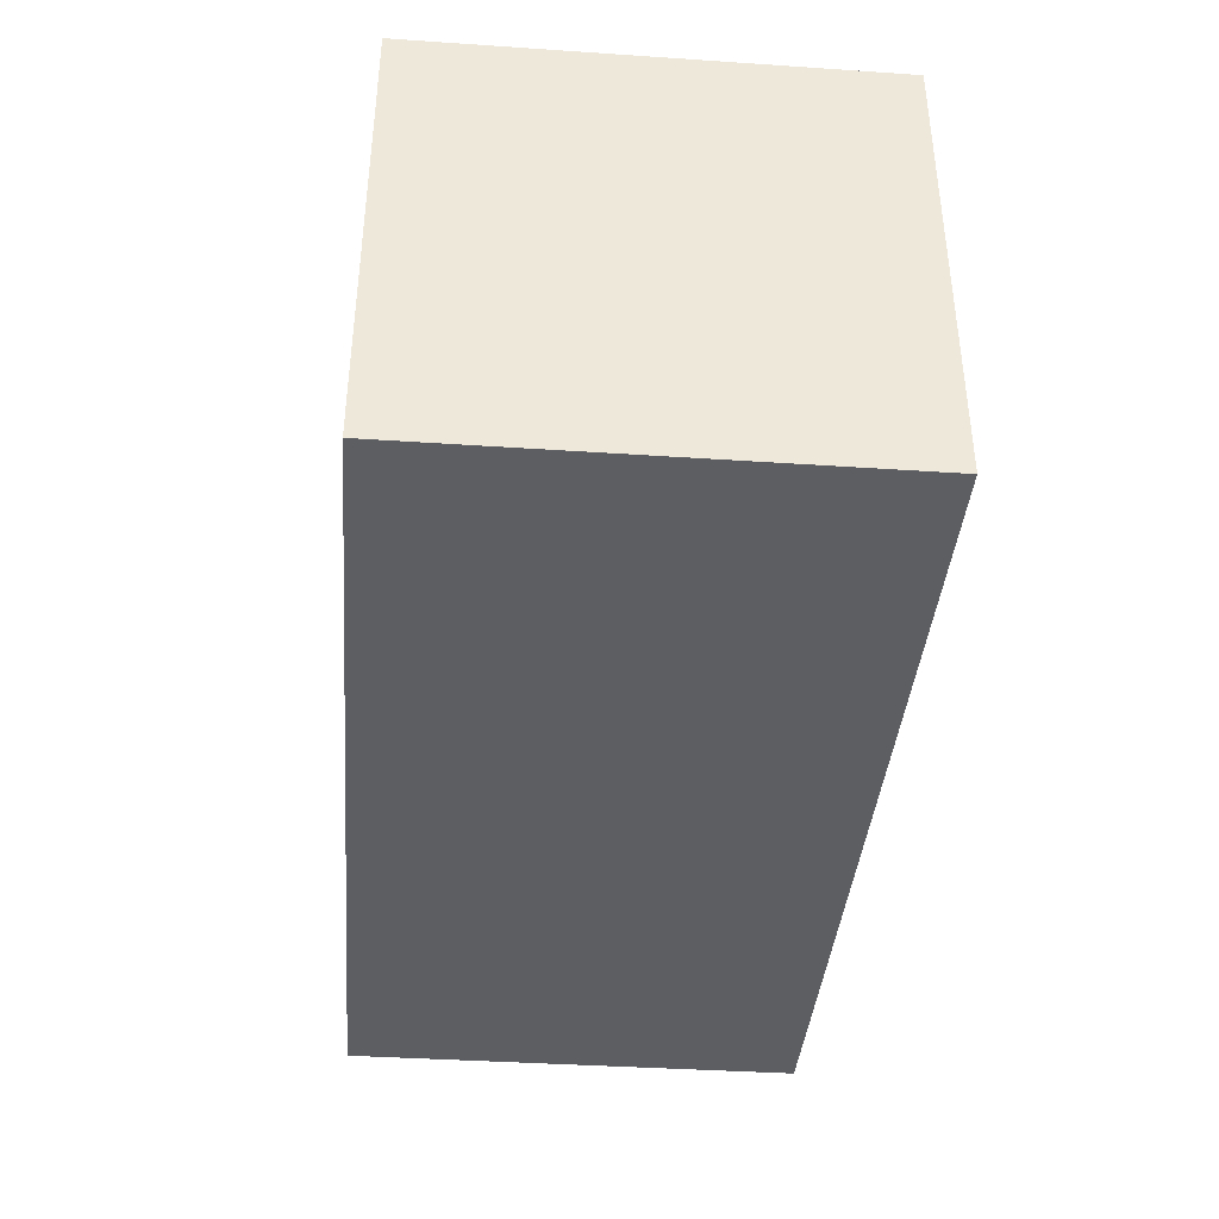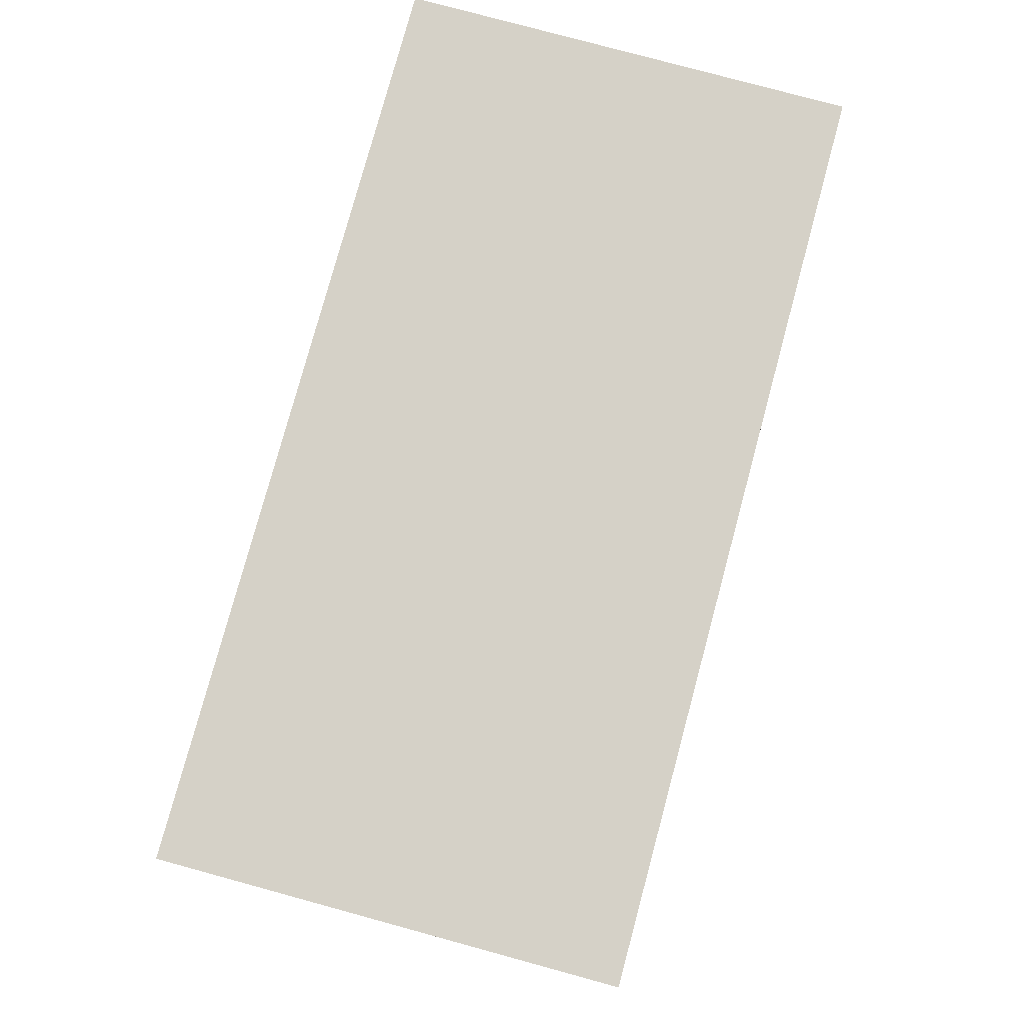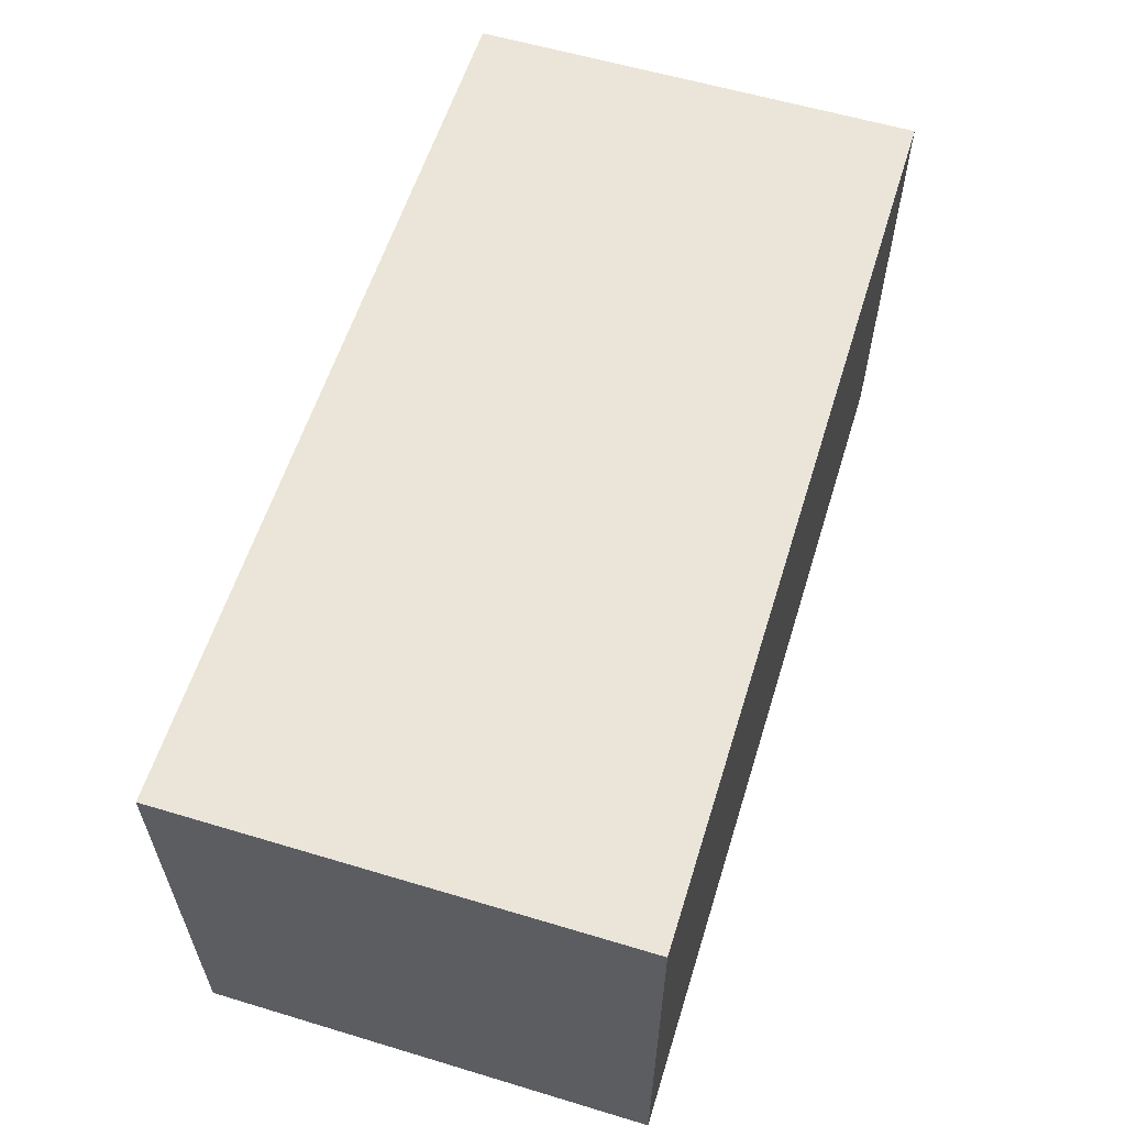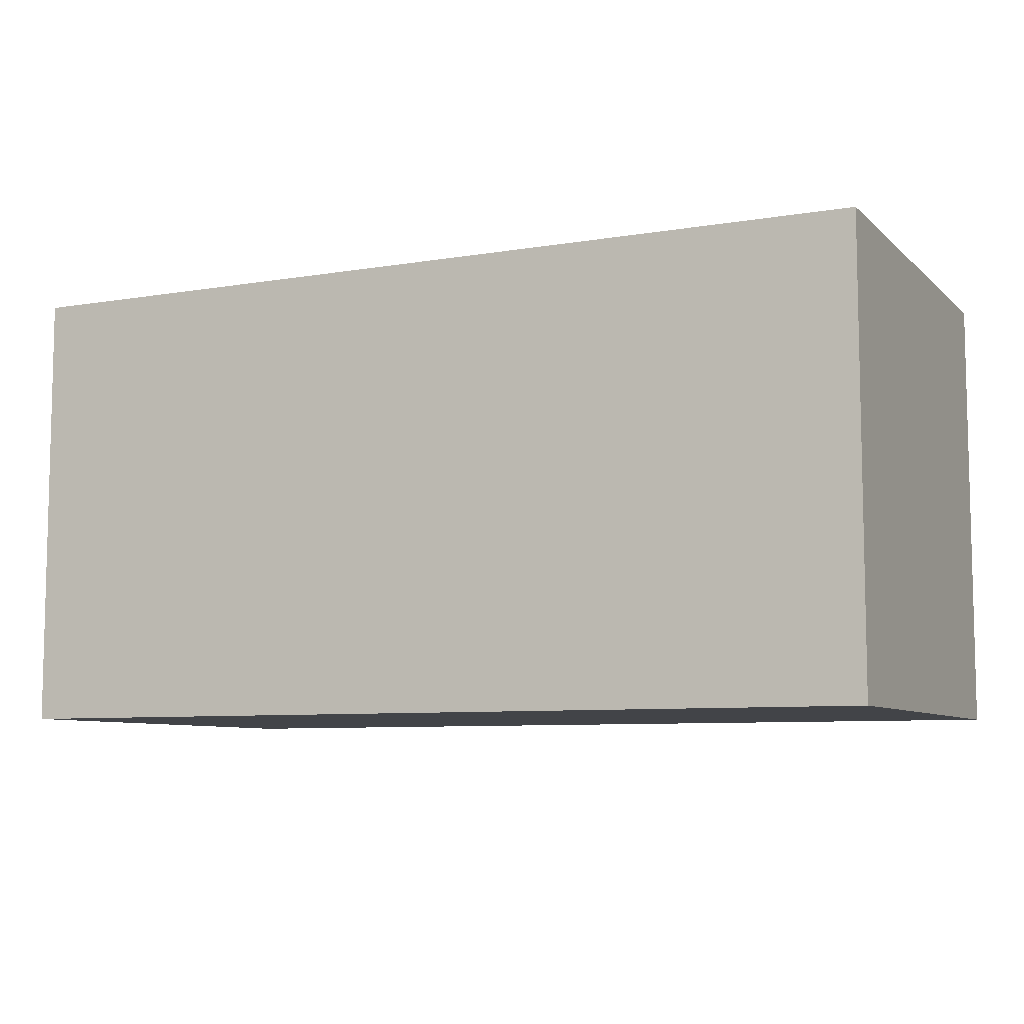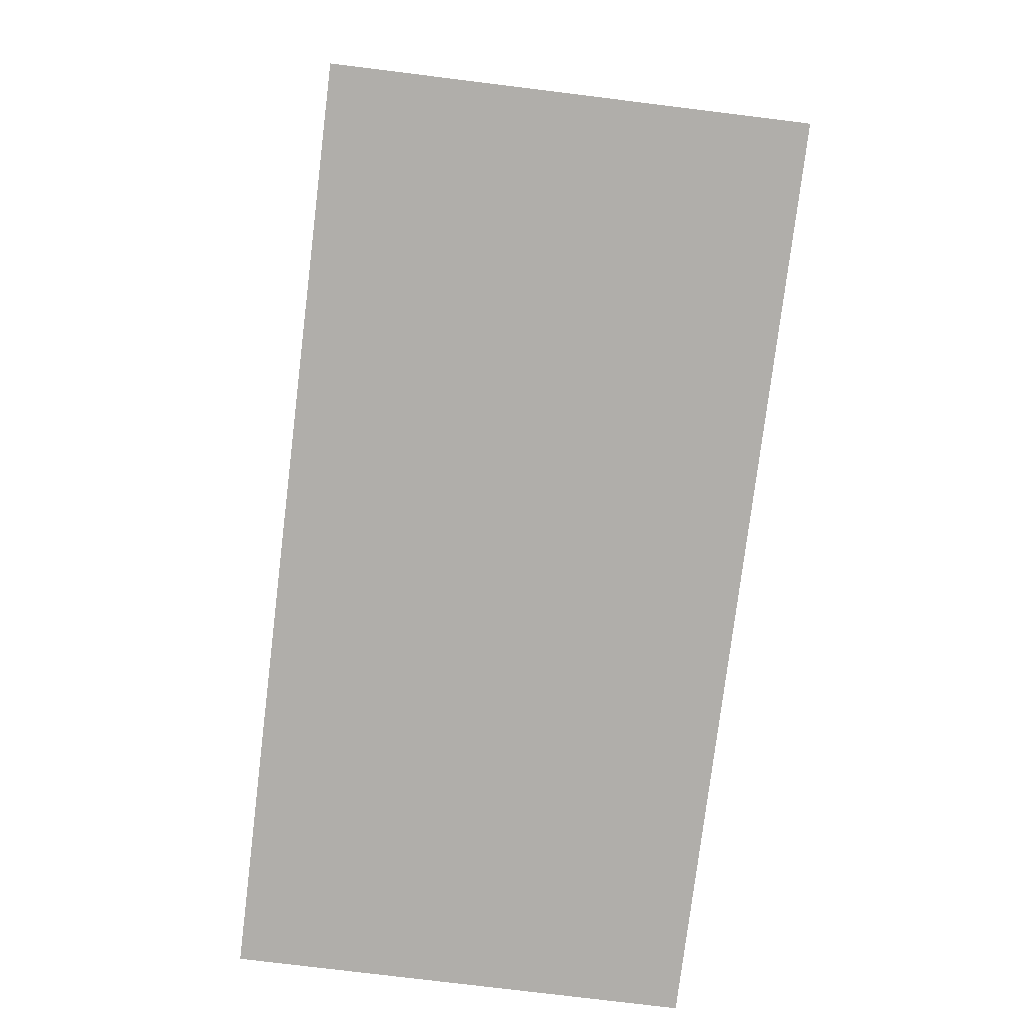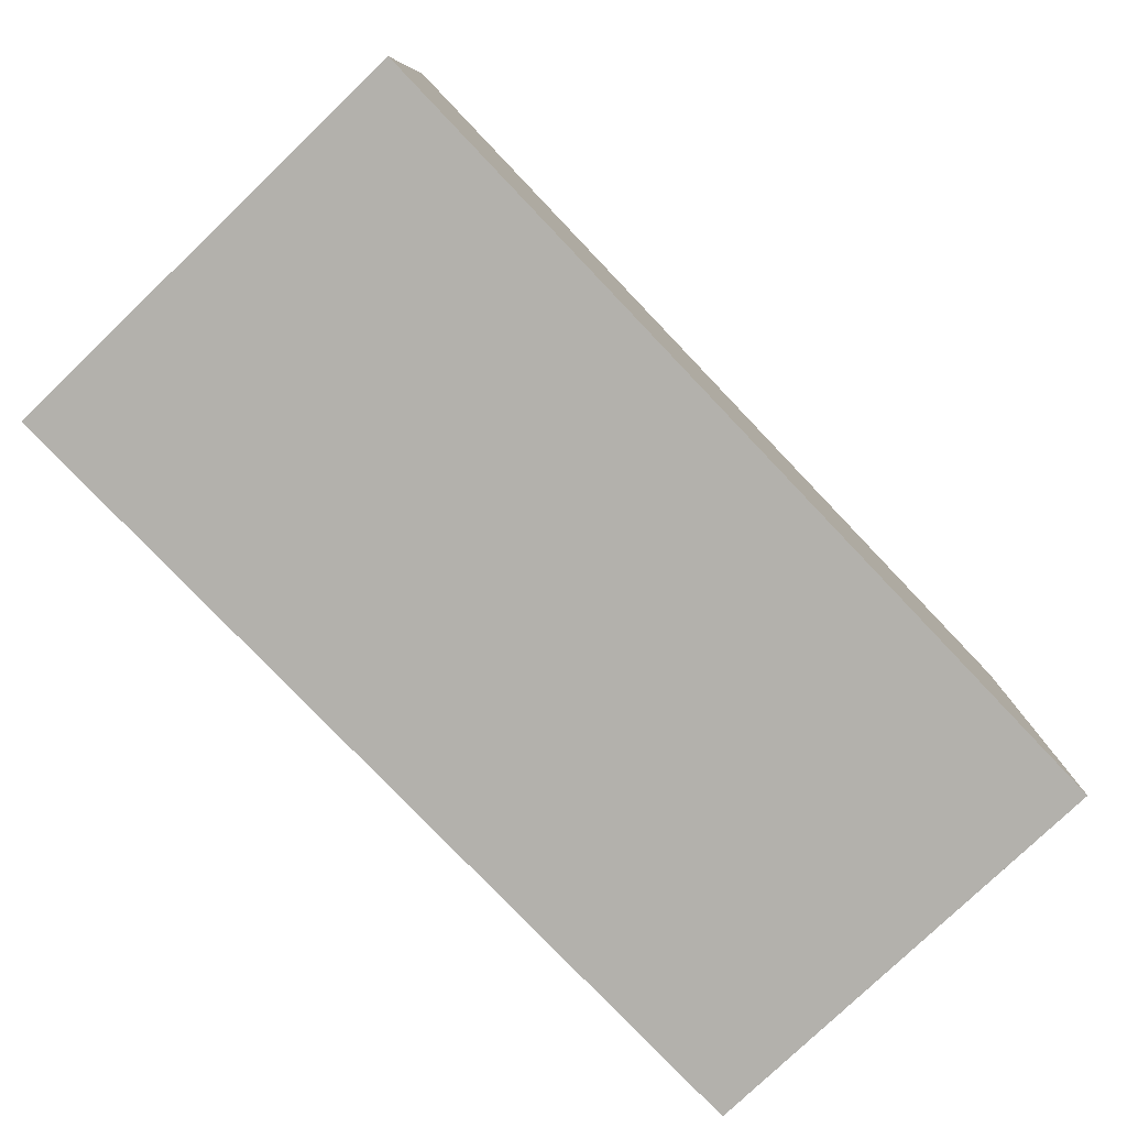
<metadata>
{"format":"obj","ext":"obj","renderer":"f3d","projection":"perspective","resolution":1024,"background":"white","views":[{"elev":-39.1,"azim":85.2,"up":"+Y"},{"elev":79.2,"azim":-74.8,"up":"+Y"},{"elev":58.9,"azim":107.2,"up":"+Z"},{"elev":-7.8,"azim":-154.8,"up":"+Y"},{"elev":-77.8,"azim":83.0,"up":"+Y"},{"elev":-79.0,"azim":133.7,"up":"+Y"}]}
</metadata>
<code>
g stair_stone
v 0.5 -0.5 -0
v -0.5 -0.5 -0.5
v -0.5 -0.5 -0
v 0.5 -0.5 -0.5
v -0.5 0 0
v 0.5 0 -0.5
v 0.5 0 0
v -0.5 0 -0.5
v 0.5 -0.5 -0.5
v -0.5 0 -0.5
v -0.5 -0.5 -0.5
v 0.5 0 -0.5
v -0.5 -0.5 -0
v 0.5 0 0
v 0.5 -0.5 -0
v -0.5 0 0
v -0.5 -0.5 -0.5
v -0.5 0 0
v -0.5 -0.5 -0
v -0.5 0 -0.5
v 0.5 -0.5 -0
v 0.5 0 -0.5
v 0.5 -0.5 -0.5
v 0.5 0 0
f 1 3 2
f 2 4 1
f 5 7 6
f 6 8 5
f 9 11 10
f 10 12 9
f 13 15 14
f 14 16 13
f 17 19 18
f 18 20 17
f 21 23 22
f 22 24 21

</code>
